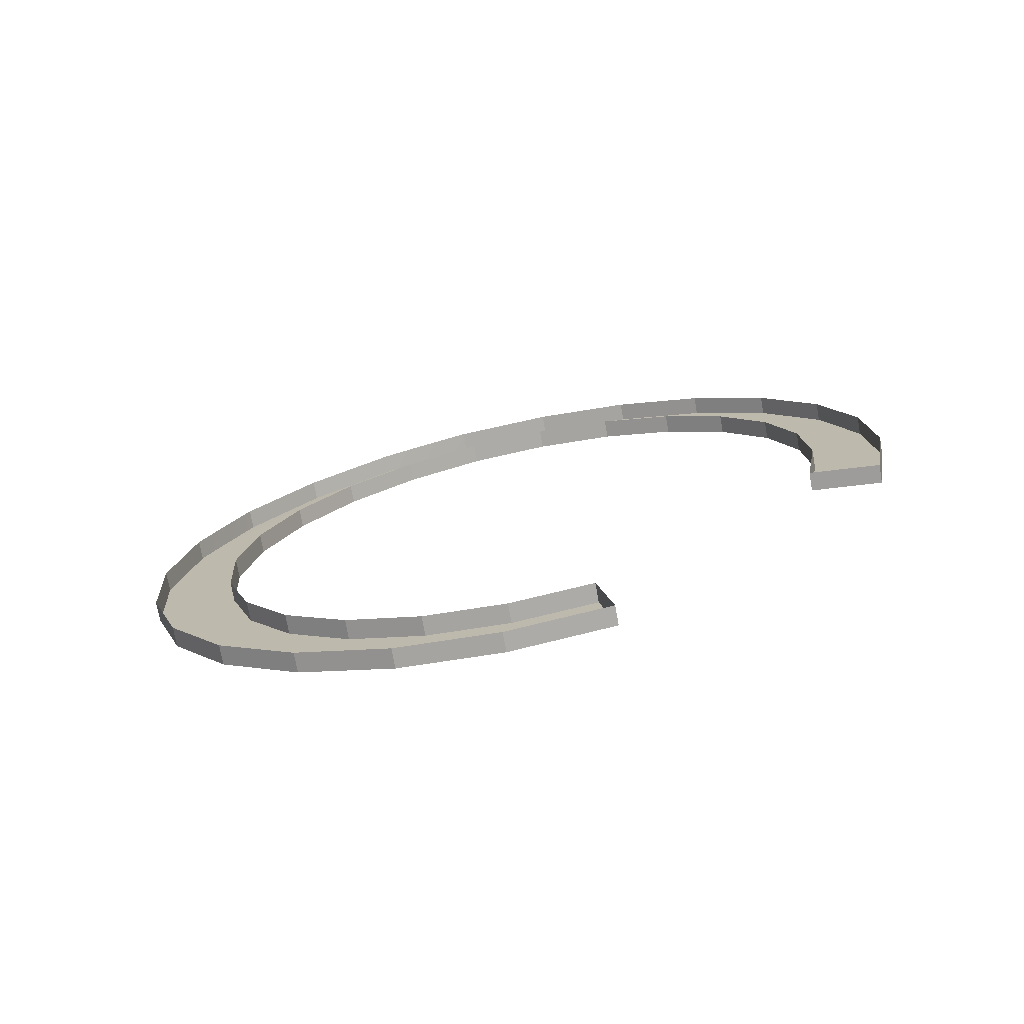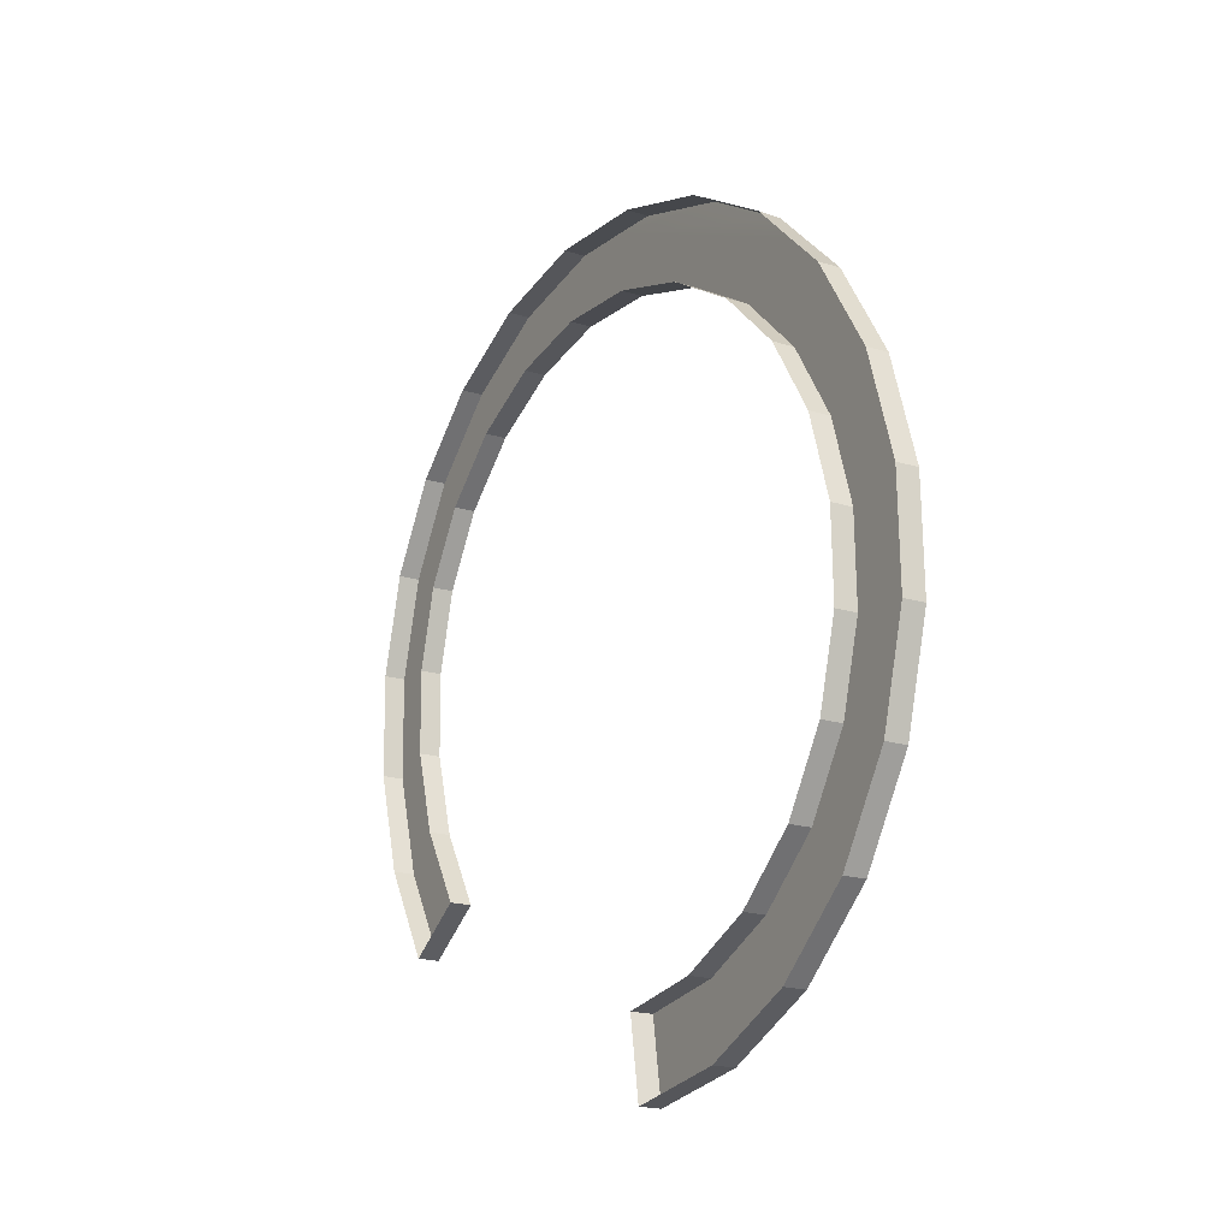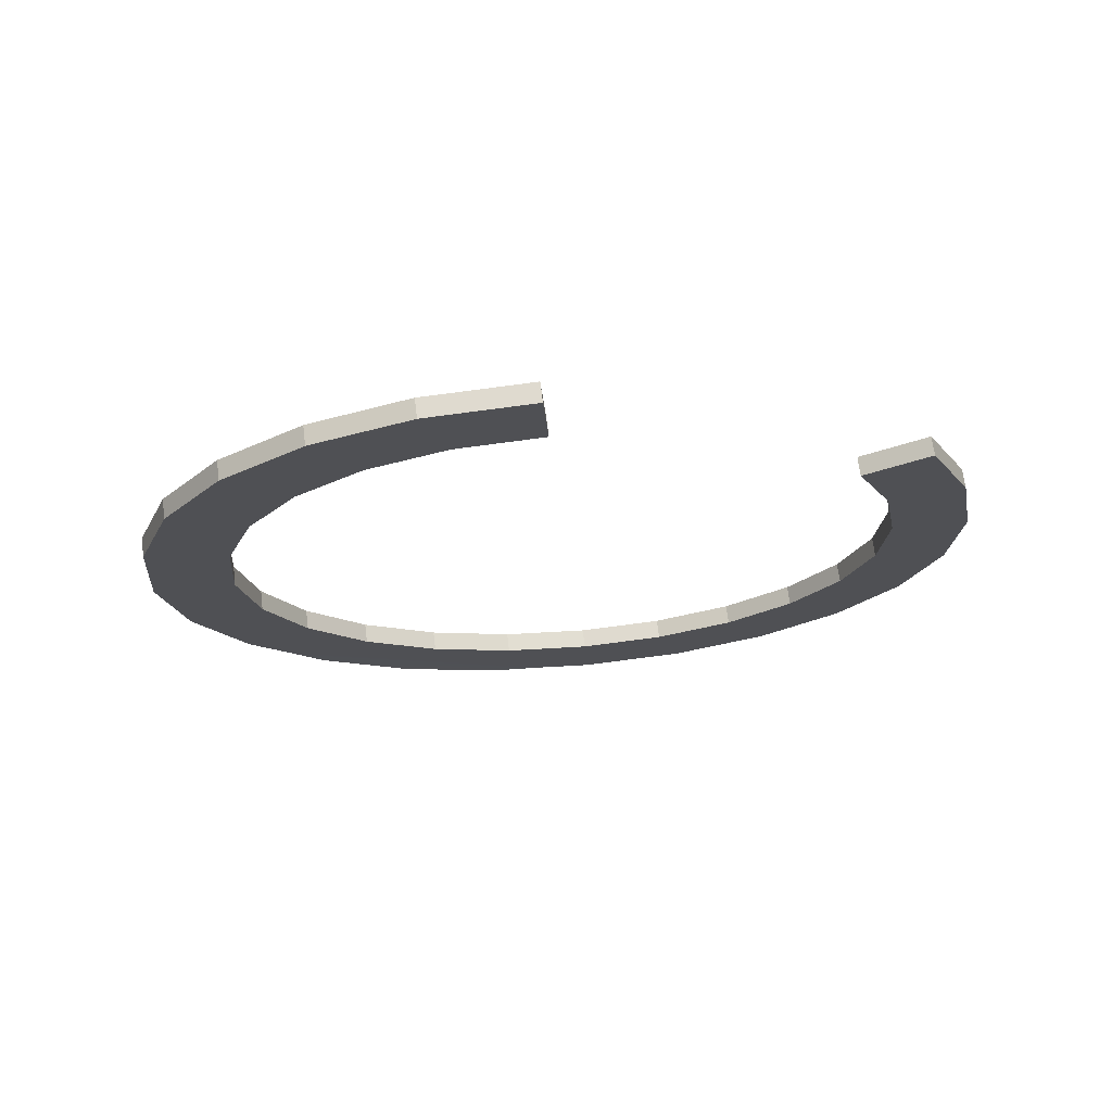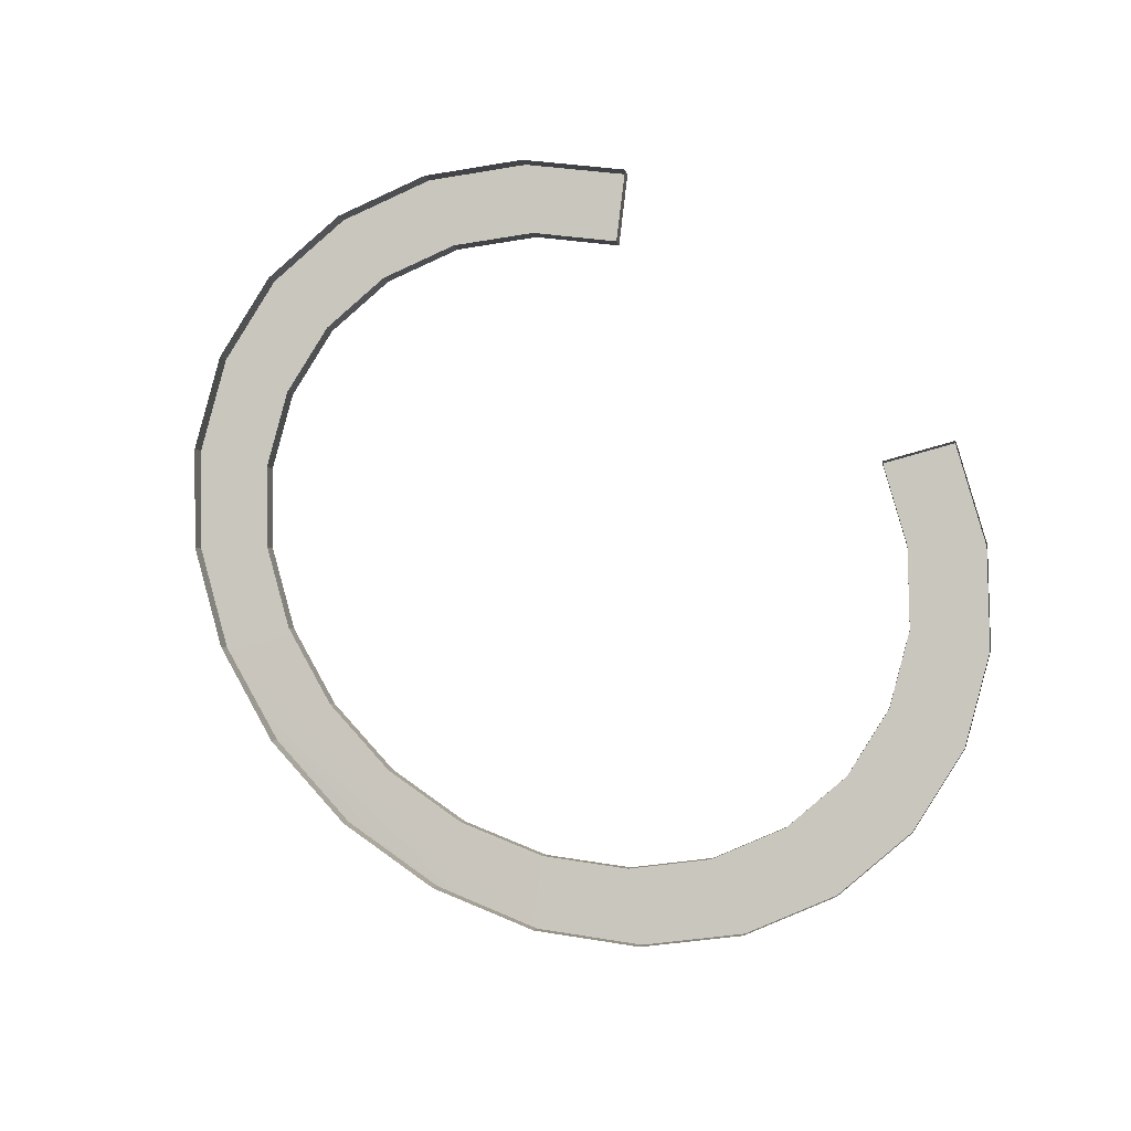
<metadata>
{"format":"obj","ext":"obj","renderer":"f3d","projection":"perspective","resolution":1024,"background":"white","views":[{"elev":25.4,"azim":133.2,"up":"+Y"},{"elev":9.0,"azim":-116.4,"up":"+Z"},{"elev":-8.7,"azim":148.9,"up":"+Y"},{"elev":75.6,"azim":41.8,"up":"+Y"}]}
</metadata>
<code>
o #ID190
v 0.6779 0.3183 0.3275
v 0.6818 0.3188 0.3281
v 0.6818 0.3181 0.3279
v 0.6779 0.3189 0.3277
v 0.6779 0.3189 0.3277
v 0.6779 0.3183 0.3275
v 0.6818 0.3188 0.3281
v 0.6818 0.3181 0.3279
v 0.6818 0.3188 0.3281
v 0.6856 0.3183 0.3275
v 0.6818 0.3181 0.3279
v 0.6856 0.3189 0.3277
v 0.6856 0.3189 0.3277
v 0.6818 0.3188 0.3281
v 0.6856 0.3183 0.3275
v 0.6818 0.3181 0.3279
v 0.6779 0.3183 0.3275
v 0.6873 0.3184 0.327
v 0.6763 0.3184 0.327
v 0.6818 0.3181 0.3279
v 0.6856 0.3183 0.3275
v 0.6856 0.3183 0.3275
v 0.6818 0.3181 0.3279
v 0.6873 0.3184 0.327
v 0.6779 0.3183 0.3275
v 0.6763 0.3184 0.327
v 0.6763 0.3191 0.3271
v 0.6779 0.3189 0.3277
v 0.6779 0.3183 0.3275
v 0.6779 0.3183 0.3275
v 0.6779 0.3189 0.3277
v 0.6763 0.3191 0.3271
v 0.6856 0.3189 0.3277
v 0.6873 0.3184 0.327
v 0.6856 0.3183 0.3275
v 0.6856 0.3183 0.3275
v 0.6873 0.3184 0.327
v 0.6856 0.3189 0.3277
v 0.6673 0.3203 0.3188
v 0.6673 0.3218 0.3123
v 0.6668 0.3211 0.3155
v 0.6688 0.3196 0.3217
v 0.6688 0.3225 0.3093
v 0.6697 0.3211 0.3155
v 0.6701 0.3205 0.3181
v 0.6712 0.319 0.3243
v 0.6713 0.3199 0.3206
v 0.6743 0.3186 0.3263
v 0.6732 0.3194 0.3226
v 0.6757 0.319 0.3242
v 0.6787 0.3188 0.3252
v 0.6818 0.3187 0.3256
v 0.6849 0.3188 0.3252
v 0.6878 0.319 0.3242
v 0.6892 0.3186 0.3263
v 0.6903 0.3194 0.3226
v 0.6923 0.319 0.3243
v 0.6922 0.3199 0.3206
v 0.6934 0.3205 0.3181
v 0.6947 0.3196 0.3217
v 0.6938 0.3211 0.3155
v 0.6903 0.3227 0.3085
v 0.6892 0.3236 0.3048
v 0.6878 0.3231 0.3069
v 0.6923 0.3231 0.3068
v 0.6922 0.3223 0.3105
v 0.6934 0.3217 0.313
v 0.6947 0.3225 0.3093
v 0.6962 0.3203 0.3188
v 0.6962 0.3218 0.3123
v 0.6967 0.3211 0.3155
v 0.6701 0.3217 0.313
v 0.6712 0.3231 0.3068
v 0.6713 0.3223 0.3105
v 0.6743 0.3236 0.3048
v 0.6732 0.3227 0.3085
v 0.6757 0.3231 0.3069
v 0.6757 0.3231 0.3069
v 0.6732 0.3227 0.3085
v 0.6743 0.3236 0.3048
v 0.6713 0.3223 0.3105
v 0.6712 0.3231 0.3068
v 0.6701 0.3217 0.313
v 0.6697 0.3211 0.3155
v 0.6688 0.3225 0.3093
v 0.6967 0.3211 0.3155
v 0.6962 0.3203 0.3188
v 0.6962 0.3218 0.3123
v 0.6947 0.3225 0.3093
v 0.6947 0.3196 0.3217
v 0.6938 0.3211 0.3155
v 0.6934 0.3217 0.313
v 0.6923 0.3231 0.3068
v 0.6922 0.3223 0.3105
v 0.6903 0.3227 0.3085
v 0.6892 0.3236 0.3048
v 0.6878 0.3231 0.3069
v 0.6934 0.3205 0.3181
v 0.6923 0.319 0.3243
v 0.6922 0.3199 0.3206
v 0.6903 0.3194 0.3226
v 0.6892 0.3186 0.3263
v 0.6878 0.319 0.3242
v 0.6849 0.3188 0.3252
v 0.6818 0.3187 0.3256
v 0.6787 0.3188 0.3252
v 0.6757 0.319 0.3242
v 0.6743 0.3186 0.3263
v 0.6732 0.3194 0.3226
v 0.6713 0.3199 0.3206
v 0.6712 0.319 0.3243
v 0.6701 0.3205 0.3181
v 0.6688 0.3196 0.3217
v 0.6673 0.3218 0.3123
v 0.6673 0.3203 0.3188
v 0.6668 0.3211 0.3155
v 0.6763 0.3184 0.327
v 0.6763 0.3184 0.327
v 0.6873 0.3191 0.3271
v 0.6873 0.3191 0.3271
v 0.6892 0.3186 0.3263
v 0.6892 0.3186 0.3263
v 0.6892 0.3192 0.3265
v 0.6923 0.319 0.3243
v 0.6892 0.3186 0.3263
v 0.6923 0.3197 0.3245
v 0.6923 0.3197 0.3245
v 0.6892 0.3192 0.3265
v 0.6923 0.319 0.3243
v 0.6892 0.3186 0.3263
v 0.6947 0.3203 0.3219
v 0.6923 0.319 0.3243
v 0.6923 0.3197 0.3245
v 0.6947 0.3196 0.3217
v 0.6947 0.3196 0.3217
v 0.6947 0.3203 0.3219
v 0.6923 0.319 0.3243
v 0.6923 0.3197 0.3245
v 0.6962 0.321 0.3189
v 0.6947 0.3196 0.3217
v 0.6947 0.3203 0.3219
v 0.6962 0.3203 0.3188
v 0.6962 0.3203 0.3188
v 0.6962 0.321 0.3189
v 0.6947 0.3196 0.3217
v 0.6947 0.3203 0.3219
v 0.6967 0.3217 0.3157
v 0.6962 0.3203 0.3188
v 0.6962 0.321 0.3189
v 0.6967 0.3211 0.3155
v 0.6967 0.3211 0.3155
v 0.6967 0.3217 0.3157
v 0.6962 0.3203 0.3188
v 0.6962 0.321 0.3189
v 0.6962 0.3225 0.3125
v 0.6967 0.3211 0.3155
v 0.6967 0.3217 0.3157
v 0.6962 0.3218 0.3123
v 0.6962 0.3218 0.3123
v 0.6962 0.3225 0.3125
v 0.6967 0.3211 0.3155
v 0.6967 0.3217 0.3157
v 0.6947 0.3232 0.3095
v 0.6962 0.3218 0.3123
v 0.6962 0.3225 0.3125
v 0.6947 0.3225 0.3093
v 0.6947 0.3225 0.3093
v 0.6947 0.3232 0.3095
v 0.6962 0.3218 0.3123
v 0.6962 0.3225 0.3125
v 0.6923 0.3238 0.3069
v 0.6947 0.3225 0.3093
v 0.6947 0.3232 0.3095
v 0.6923 0.3231 0.3068
v 0.6923 0.3231 0.3068
v 0.6923 0.3238 0.3069
v 0.6947 0.3225 0.3093
v 0.6947 0.3232 0.3095
v 0.6923 0.3238 0.3069
v 0.6892 0.3236 0.3048
v 0.6923 0.3231 0.3068
v 0.6892 0.3243 0.305
v 0.6892 0.3243 0.305
v 0.6923 0.3238 0.3069
v 0.6892 0.3236 0.3048
v 0.6923 0.3231 0.3068
v 0.6878 0.3231 0.3069
v 0.6892 0.3243 0.305
v 0.6878 0.3238 0.307
v 0.6892 0.3236 0.3048
v 0.6892 0.3236 0.3048
v 0.6878 0.3231 0.3069
v 0.6892 0.3243 0.305
v 0.6878 0.3238 0.307
v 0.6878 0.3231 0.3069
v 0.6903 0.3234 0.3086
v 0.6903 0.3227 0.3085
v 0.6878 0.3238 0.307
v 0.6878 0.3238 0.307
v 0.6878 0.3231 0.3069
v 0.6903 0.3234 0.3086
v 0.6903 0.3227 0.3085
v 0.6922 0.3223 0.3105
v 0.6903 0.3234 0.3086
v 0.6922 0.3229 0.3107
v 0.6903 0.3227 0.3085
v 0.6903 0.3227 0.3085
v 0.6922 0.3223 0.3105
v 0.6903 0.3234 0.3086
v 0.6922 0.3229 0.3107
v 0.6934 0.3217 0.313
v 0.6922 0.3229 0.3107
v 0.6934 0.3224 0.3131
v 0.6922 0.3223 0.3105
v 0.6922 0.3223 0.3105
v 0.6934 0.3217 0.313
v 0.6922 0.3229 0.3107
v 0.6934 0.3224 0.3131
v 0.6938 0.3211 0.3155
v 0.6934 0.3224 0.3131
v 0.6938 0.3217 0.3157
v 0.6934 0.3217 0.313
v 0.6934 0.3217 0.313
v 0.6938 0.3211 0.3155
v 0.6934 0.3224 0.3131
v 0.6938 0.3217 0.3157
v 0.6934 0.3205 0.3181
v 0.6938 0.3217 0.3157
v 0.6934 0.3211 0.3183
v 0.6938 0.3211 0.3155
v 0.6938 0.3211 0.3155
v 0.6934 0.3205 0.3181
v 0.6938 0.3217 0.3157
v 0.6934 0.3211 0.3183
v 0.6922 0.3199 0.3206
v 0.6934 0.3211 0.3183
v 0.6922 0.3206 0.3207
v 0.6934 0.3205 0.3181
v 0.6934 0.3205 0.3181
v 0.6922 0.3199 0.3206
v 0.6934 0.3211 0.3183
v 0.6922 0.3206 0.3207
v 0.6903 0.3194 0.3226
v 0.6922 0.3206 0.3207
v 0.6903 0.3201 0.3228
v 0.6922 0.3199 0.3206
v 0.6922 0.3199 0.3206
v 0.6903 0.3194 0.3226
v 0.6922 0.3206 0.3207
v 0.6903 0.3201 0.3228
v 0.6903 0.3194 0.3226
v 0.6878 0.3197 0.3244
v 0.6878 0.319 0.3242
v 0.6903 0.3201 0.3228
v 0.6903 0.3201 0.3228
v 0.6903 0.3194 0.3226
v 0.6878 0.3197 0.3244
v 0.6878 0.319 0.3242
v 0.6878 0.319 0.3242
v 0.6849 0.3195 0.3254
v 0.6849 0.3188 0.3252
v 0.6878 0.3197 0.3244
v 0.6878 0.3197 0.3244
v 0.6878 0.319 0.3242
v 0.6849 0.3195 0.3254
v 0.6849 0.3188 0.3252
v 0.6849 0.3188 0.3252
v 0.6818 0.3194 0.3257
v 0.6818 0.3187 0.3256
v 0.6849 0.3195 0.3254
v 0.6849 0.3195 0.3254
v 0.6849 0.3188 0.3252
v 0.6818 0.3194 0.3257
v 0.6818 0.3187 0.3256
v 0.6818 0.3194 0.3257
v 0.6787 0.3188 0.3252
v 0.6818 0.3187 0.3256
v 0.6787 0.3195 0.3254
v 0.6787 0.3195 0.3254
v 0.6818 0.3194 0.3257
v 0.6787 0.3188 0.3252
v 0.6818 0.3187 0.3256
v 0.6787 0.3195 0.3254
v 0.6757 0.319 0.3242
v 0.6787 0.3188 0.3252
v 0.6757 0.3197 0.3244
v 0.6757 0.3197 0.3244
v 0.6787 0.3195 0.3254
v 0.6757 0.319 0.3242
v 0.6787 0.3188 0.3252
v 0.6757 0.3197 0.3244
v 0.6732 0.3194 0.3226
v 0.6757 0.319 0.3242
v 0.6732 0.3201 0.3228
v 0.6732 0.3201 0.3228
v 0.6757 0.3197 0.3244
v 0.6732 0.3194 0.3226
v 0.6757 0.319 0.3242
v 0.6713 0.3206 0.3207
v 0.6732 0.3194 0.3226
v 0.6732 0.3201 0.3228
v 0.6713 0.3199 0.3206
v 0.6713 0.3199 0.3206
v 0.6713 0.3206 0.3207
v 0.6732 0.3194 0.3226
v 0.6732 0.3201 0.3228
v 0.6701 0.3211 0.3183
v 0.6713 0.3199 0.3206
v 0.6713 0.3206 0.3207
v 0.6701 0.3205 0.3181
v 0.6701 0.3205 0.3181
v 0.6701 0.3211 0.3183
v 0.6713 0.3199 0.3206
v 0.6713 0.3206 0.3207
v 0.6697 0.3217 0.3157
v 0.6701 0.3205 0.3181
v 0.6701 0.3211 0.3183
v 0.6697 0.3211 0.3155
v 0.6697 0.3211 0.3155
v 0.6697 0.3217 0.3157
v 0.6701 0.3205 0.3181
v 0.6701 0.3211 0.3183
v 0.6701 0.3224 0.3131
v 0.6697 0.3211 0.3155
v 0.6697 0.3217 0.3157
v 0.6701 0.3217 0.313
v 0.6701 0.3217 0.313
v 0.6701 0.3224 0.3131
v 0.6697 0.3211 0.3155
v 0.6697 0.3217 0.3157
v 0.6713 0.3229 0.3107
v 0.6701 0.3217 0.313
v 0.6701 0.3224 0.3131
v 0.6713 0.3223 0.3105
v 0.6713 0.3223 0.3105
v 0.6713 0.3229 0.3107
v 0.6701 0.3217 0.313
v 0.6701 0.3224 0.3131
v 0.6732 0.3234 0.3086
v 0.6713 0.3223 0.3105
v 0.6713 0.3229 0.3107
v 0.6732 0.3227 0.3085
v 0.6732 0.3227 0.3085
v 0.6732 0.3234 0.3086
v 0.6713 0.3223 0.3105
v 0.6713 0.3229 0.3107
v 0.6732 0.3234 0.3086
v 0.6757 0.3231 0.3069
v 0.6732 0.3227 0.3085
v 0.6757 0.3238 0.307
v 0.6757 0.3238 0.307
v 0.6732 0.3234 0.3086
v 0.6757 0.3231 0.3069
v 0.6732 0.3227 0.3085
v 0.6743 0.3243 0.305
v 0.6757 0.3231 0.3069
v 0.6757 0.3238 0.307
v 0.6743 0.3236 0.3048
v 0.6743 0.3236 0.3048
v 0.6743 0.3243 0.305
v 0.6757 0.3231 0.3069
v 0.6757 0.3238 0.307
v 0.6743 0.3236 0.3048
v 0.6712 0.3238 0.3069
v 0.6712 0.3231 0.3068
v 0.6743 0.3243 0.305
v 0.6743 0.3243 0.305
v 0.6743 0.3236 0.3048
v 0.6712 0.3238 0.3069
v 0.6712 0.3231 0.3068
v 0.6688 0.3225 0.3093
v 0.6712 0.3238 0.3069
v 0.6688 0.3232 0.3095
v 0.6712 0.3231 0.3068
v 0.6712 0.3231 0.3068
v 0.6688 0.3225 0.3093
v 0.6712 0.3238 0.3069
v 0.6688 0.3232 0.3095
v 0.6673 0.3218 0.3123
v 0.6688 0.3232 0.3095
v 0.6673 0.3225 0.3125
v 0.6688 0.3225 0.3093
v 0.6688 0.3225 0.3093
v 0.6673 0.3218 0.3123
v 0.6688 0.3232 0.3095
v 0.6673 0.3225 0.3125
v 0.6668 0.3211 0.3155
v 0.6673 0.3225 0.3125
v 0.6668 0.3217 0.3157
v 0.6673 0.3218 0.3123
v 0.6673 0.3218 0.3123
v 0.6668 0.3211 0.3155
v 0.6673 0.3225 0.3125
v 0.6668 0.3217 0.3157
v 0.6673 0.3203 0.3188
v 0.6668 0.3217 0.3157
v 0.6673 0.321 0.3189
v 0.6668 0.3211 0.3155
v 0.6668 0.3211 0.3155
v 0.6673 0.3203 0.3188
v 0.6668 0.3217 0.3157
v 0.6673 0.321 0.3189
v 0.6688 0.3196 0.3217
v 0.6673 0.321 0.3189
v 0.6688 0.3203 0.3219
v 0.6673 0.3203 0.3188
v 0.6673 0.3203 0.3188
v 0.6688 0.3196 0.3217
v 0.6673 0.321 0.3189
v 0.6688 0.3203 0.3219
v 0.6712 0.319 0.3243
v 0.6688 0.3203 0.3219
v 0.6712 0.3197 0.3245
v 0.6688 0.3196 0.3217
v 0.6688 0.3196 0.3217
v 0.6712 0.319 0.3243
v 0.6688 0.3203 0.3219
v 0.6712 0.3197 0.3245
v 0.6712 0.319 0.3243
v 0.6743 0.3192 0.3265
v 0.6743 0.3186 0.3263
v 0.6712 0.3197 0.3245
v 0.6712 0.3197 0.3245
v 0.6712 0.319 0.3243
v 0.6743 0.3192 0.3265
v 0.6743 0.3186 0.3263
v 0.6743 0.3192 0.3265
v 0.6743 0.3186 0.3263
v 0.6743 0.3186 0.3263
v 0.6743 0.3192 0.3265
v 0.6892 0.3192 0.3265
v 0.6892 0.3192 0.3265
f 1 2 3
f 2 1 4
f 5 6 7
f 8 7 6
f 9 10 11
f 10 9 12
f 13 14 15
f 16 15 14
f 17 18 19
f 18 17 20
f 18 20 21
f 22 23 24
f 23 25 24
f 26 24 25
f 27 28 29
f 30 31 32
f 33 34 35
f 36 37 38
f 39 40 41
f 40 39 42
f 40 42 43
f 43 42 44
f 44 42 45
f 45 42 46
f 45 46 47
f 47 46 48
f 47 48 49
f 49 48 50
f 50 48 19
f 50 19 51
f 51 19 18
f 51 18 52
f 52 18 53
f 53 18 54
f 54 18 55
f 54 55 56
f 56 55 57
f 56 57 58
f 58 57 59
f 59 57 60
f 59 60 61
f 62 63 64
f 63 62 65
f 65 62 66
f 65 66 67
f 65 67 68
f 68 67 61
f 68 61 60
f 68 60 69
f 68 69 70
f 70 69 71
f 43 72 73
f 72 43 44
f 73 72 74
f 73 74 75
f 75 74 76
f 75 76 77
f 78 79 80
f 79 81 80
f 80 81 82
f 81 83 82
f 84 85 83
f 82 83 85
f 86 87 88
f 88 87 89
f 87 90 89
f 90 91 89
f 91 92 89
f 89 92 93
f 92 94 93
f 94 95 93
f 93 95 96
f 97 96 95
f 91 90 98
f 90 99 98
f 98 99 100
f 100 99 101
f 99 102 101
f 101 102 103
f 102 24 103
f 103 24 104
f 104 24 105
f 105 24 106
f 24 26 106
f 106 26 107
f 26 108 107
f 107 108 109
f 109 108 110
f 108 111 110
f 110 111 112
f 111 113 112
f 112 113 84
f 84 113 85
f 85 113 114
f 113 115 114
f 116 114 115
f 27 29 117
f 118 30 32
f 119 34 33
f 38 37 120
f 119 121 34
f 37 122 120
f 123 124 125
f 124 123 126
f 127 128 129
f 130 129 128
f 131 132 133
f 132 131 134
f 135 136 137
f 138 137 136
f 139 140 141
f 140 139 142
f 143 144 145
f 146 145 144
f 147 148 149
f 148 147 150
f 151 152 153
f 154 153 152
f 155 156 157
f 156 155 158
f 159 160 161
f 162 161 160
f 163 164 165
f 164 163 166
f 167 168 169
f 170 169 168
f 171 172 173
f 172 171 174
f 175 176 177
f 178 177 176
f 179 180 181
f 180 179 182
f 183 184 185
f 186 185 184
f 187 188 189
f 188 187 190
f 191 192 193
f 194 193 192
f 195 196 197
f 196 195 198
f 199 200 201
f 202 201 200
f 203 204 205
f 204 203 206
f 207 208 209
f 210 209 208
f 211 212 213
f 212 211 214
f 215 216 217
f 218 217 216
f 219 220 221
f 220 219 222
f 223 224 225
f 226 225 224
f 227 228 229
f 228 227 230
f 231 232 233
f 234 233 232
f 235 236 237
f 236 235 238
f 239 240 241
f 242 241 240
f 243 244 245
f 244 243 246
f 247 248 249
f 250 249 248
f 251 252 253
f 252 251 254
f 255 256 257
f 258 257 256
f 259 260 261
f 260 259 262
f 263 264 265
f 266 265 264
f 267 268 269
f 268 267 270
f 271 272 273
f 274 273 272
f 275 276 277
f 276 275 278
f 279 280 281
f 282 281 280
f 283 284 285
f 284 283 286
f 287 288 289
f 290 289 288
f 291 292 293
f 292 291 294
f 295 296 297
f 298 297 296
f 299 300 301
f 300 299 302
f 303 304 305
f 306 305 304
f 307 308 309
f 308 307 310
f 311 312 313
f 314 313 312
f 315 316 317
f 316 315 318
f 319 320 321
f 322 321 320
f 323 324 325
f 324 323 326
f 327 328 329
f 330 329 328
f 331 332 333
f 332 331 334
f 335 336 337
f 338 337 336
f 339 340 341
f 340 339 342
f 343 344 345
f 346 345 344
f 347 348 349
f 348 347 350
f 351 352 353
f 354 353 352
f 355 356 357
f 356 355 358
f 359 360 361
f 362 361 360
f 363 364 365
f 364 363 366
f 367 368 369
f 370 369 368
f 371 372 373
f 372 371 374
f 375 376 377
f 378 377 376
f 379 380 381
f 380 379 382
f 383 384 385
f 386 385 384
f 387 388 389
f 388 387 390
f 391 392 393
f 394 393 392
f 395 396 397
f 396 395 398
f 399 400 401
f 402 401 400
f 403 404 405
f 404 403 406
f 407 408 409
f 410 409 408
f 411 412 413
f 412 411 414
f 415 416 417
f 418 417 416
f 419 420 421
f 420 419 422
f 423 424 425
f 426 425 424
f 427 117 428
f 429 118 430
f 427 27 117
f 118 32 430
f 431 121 119
f 120 122 432

</code>
